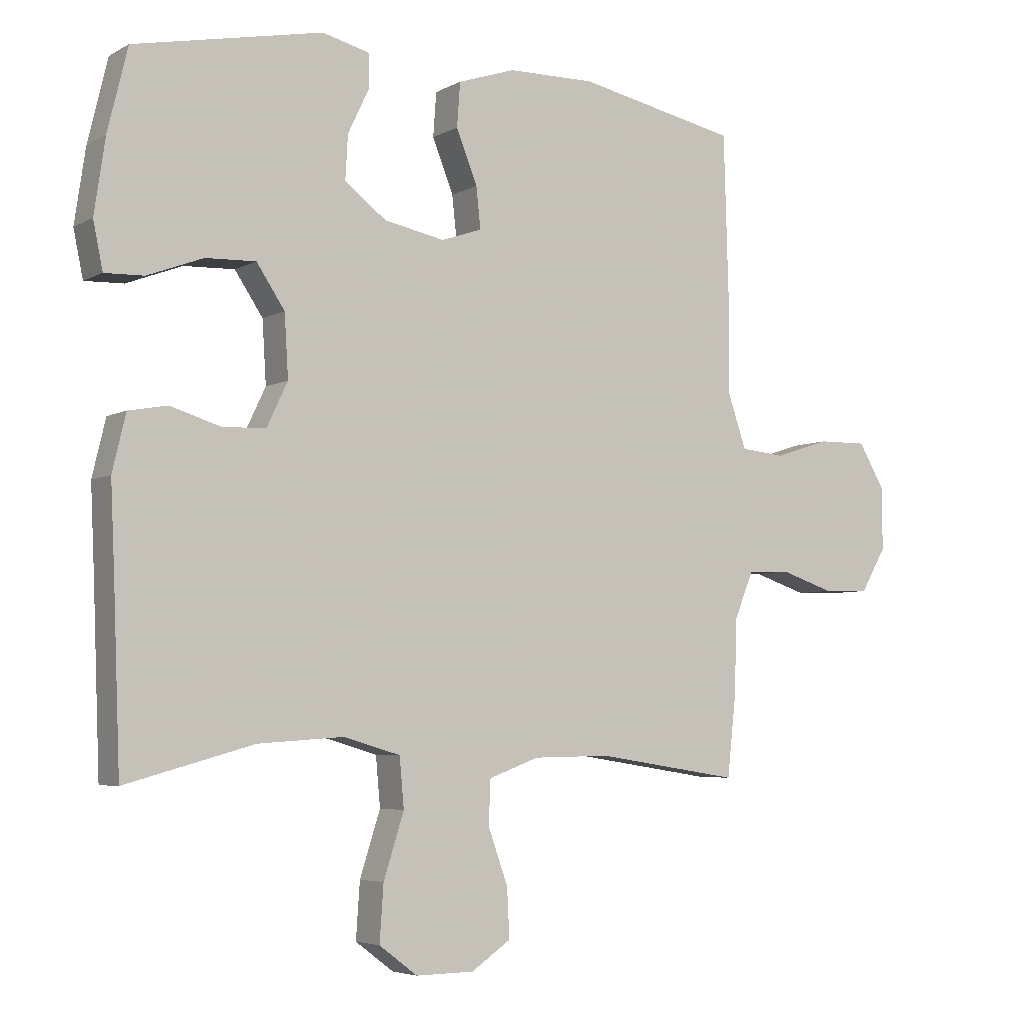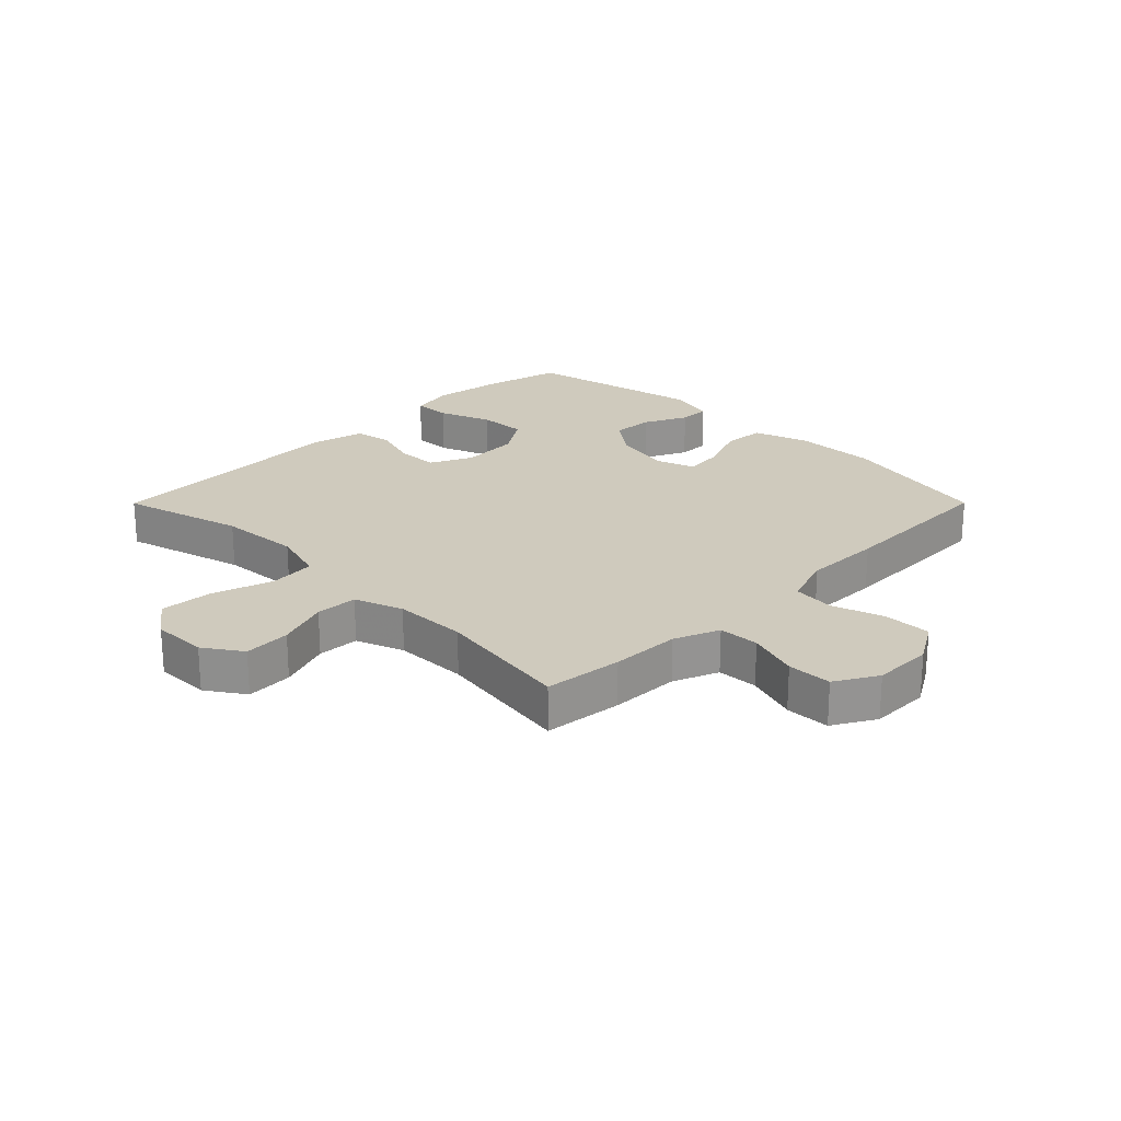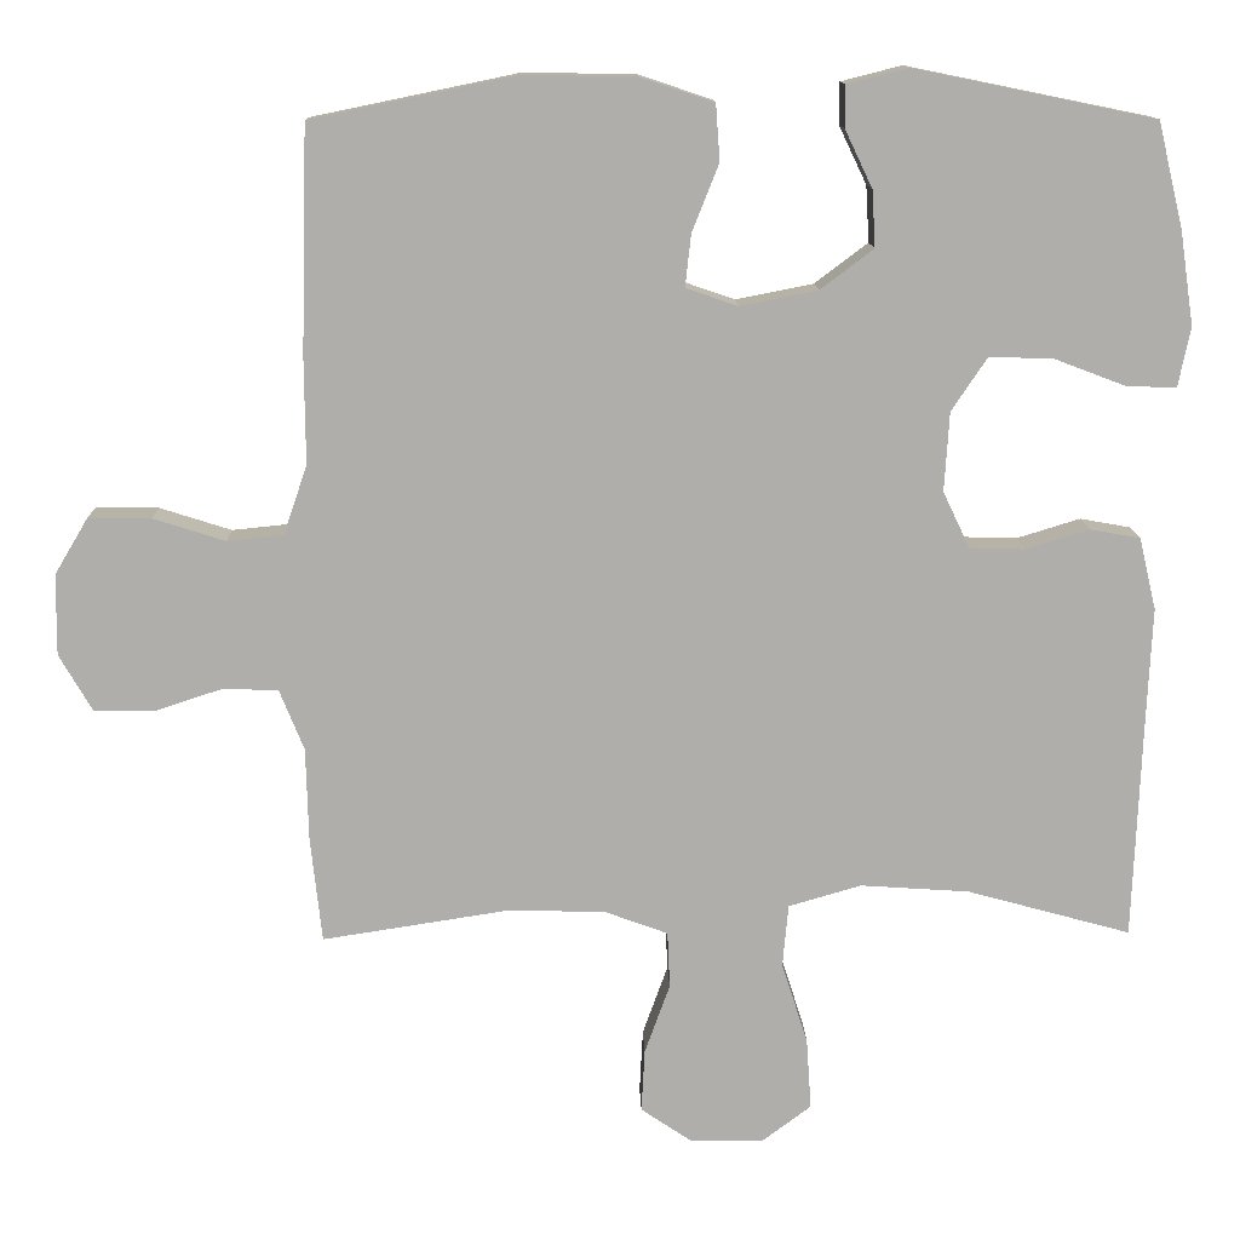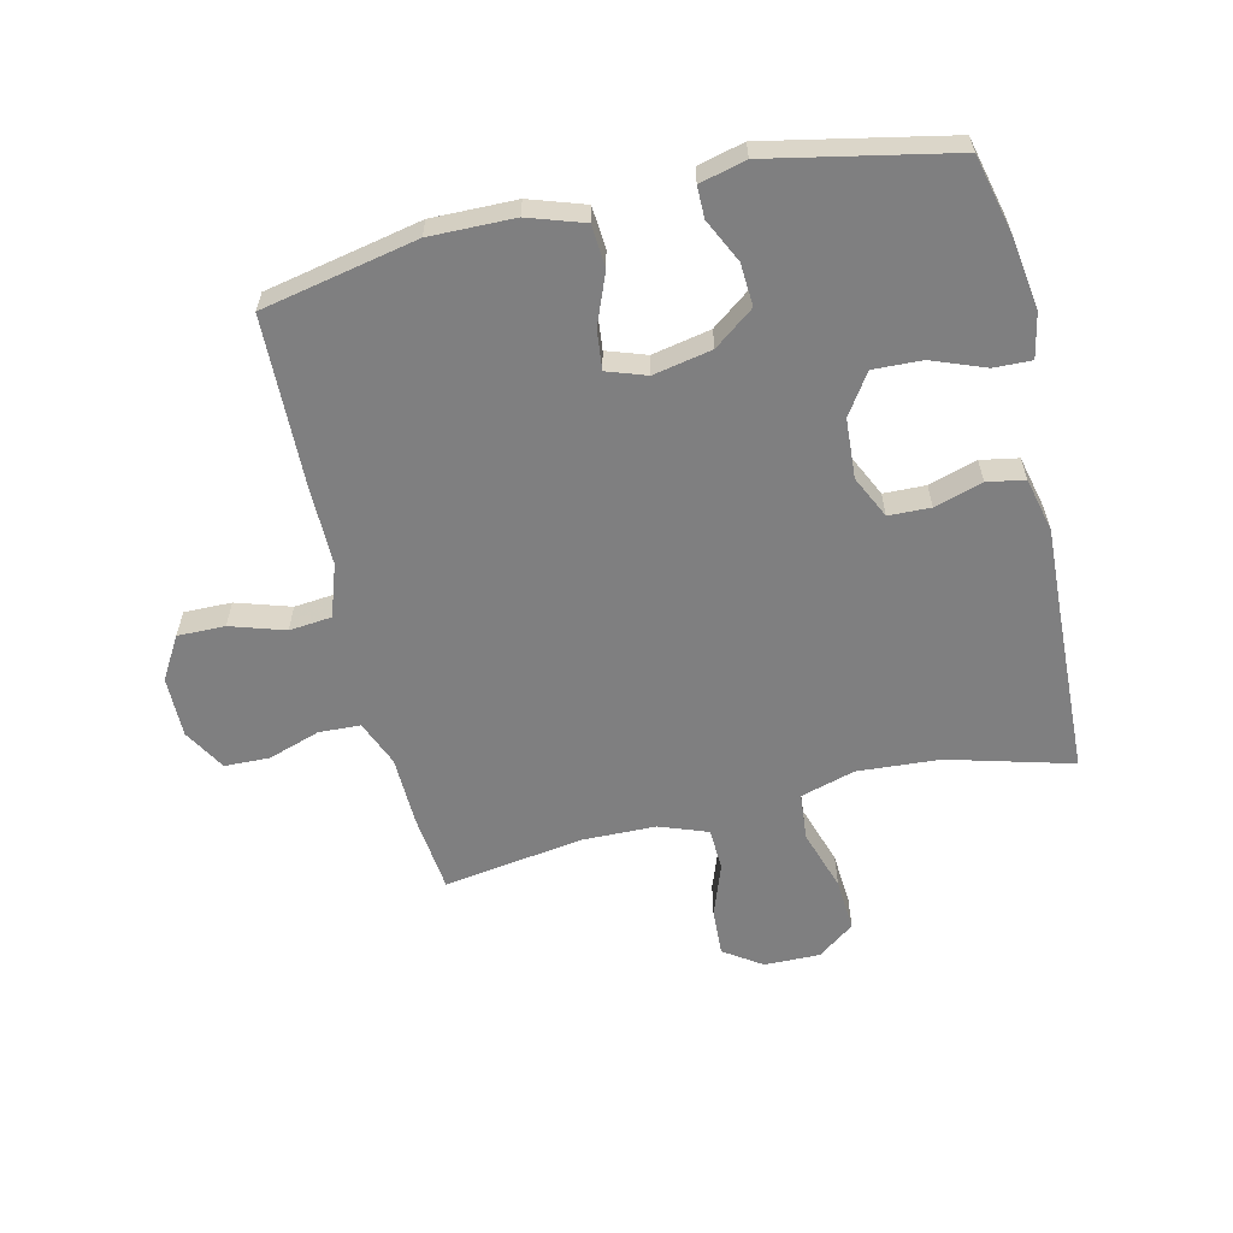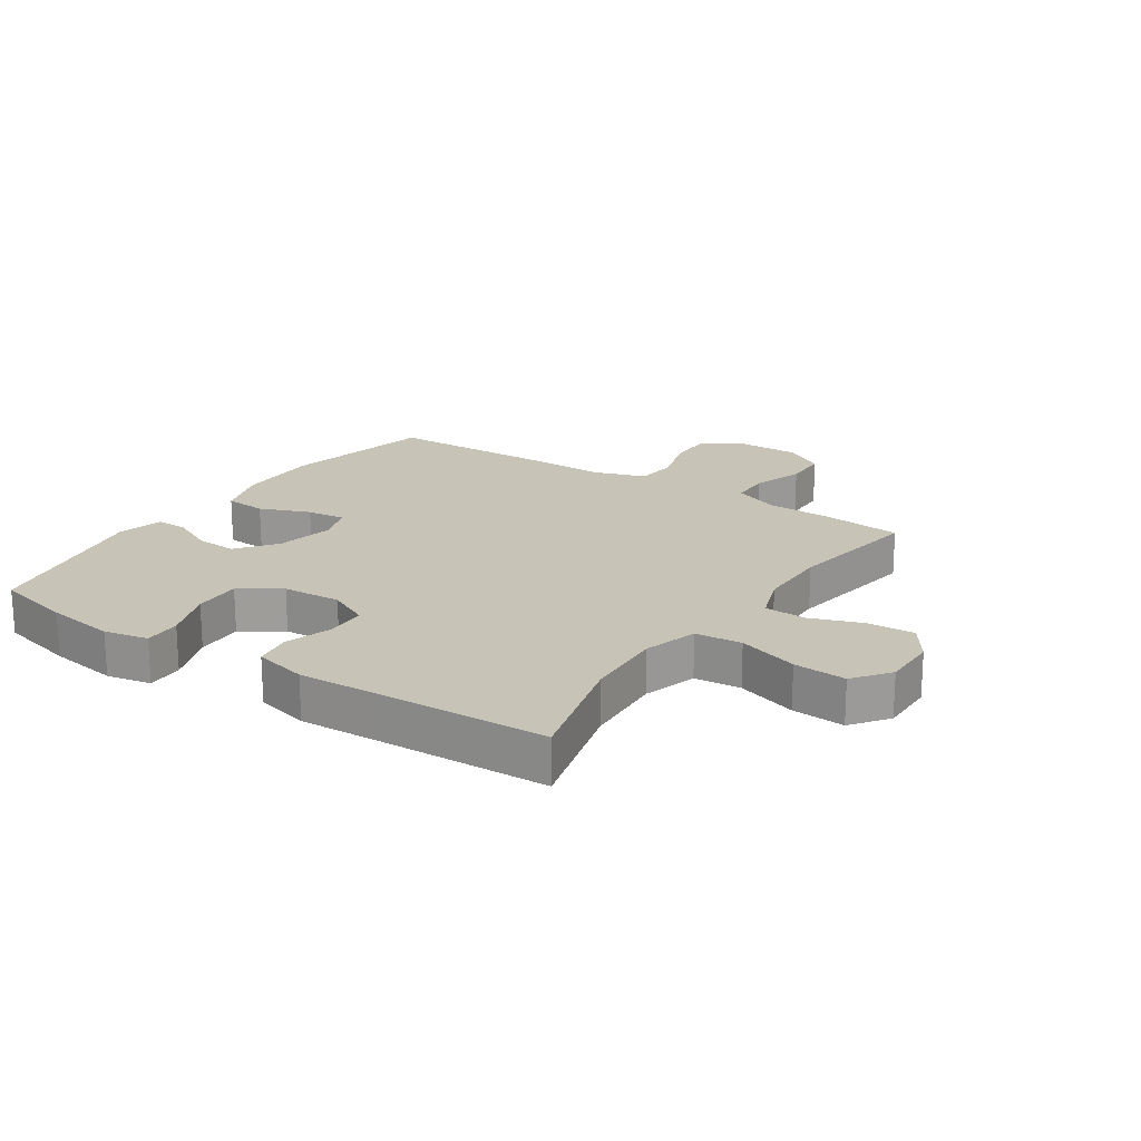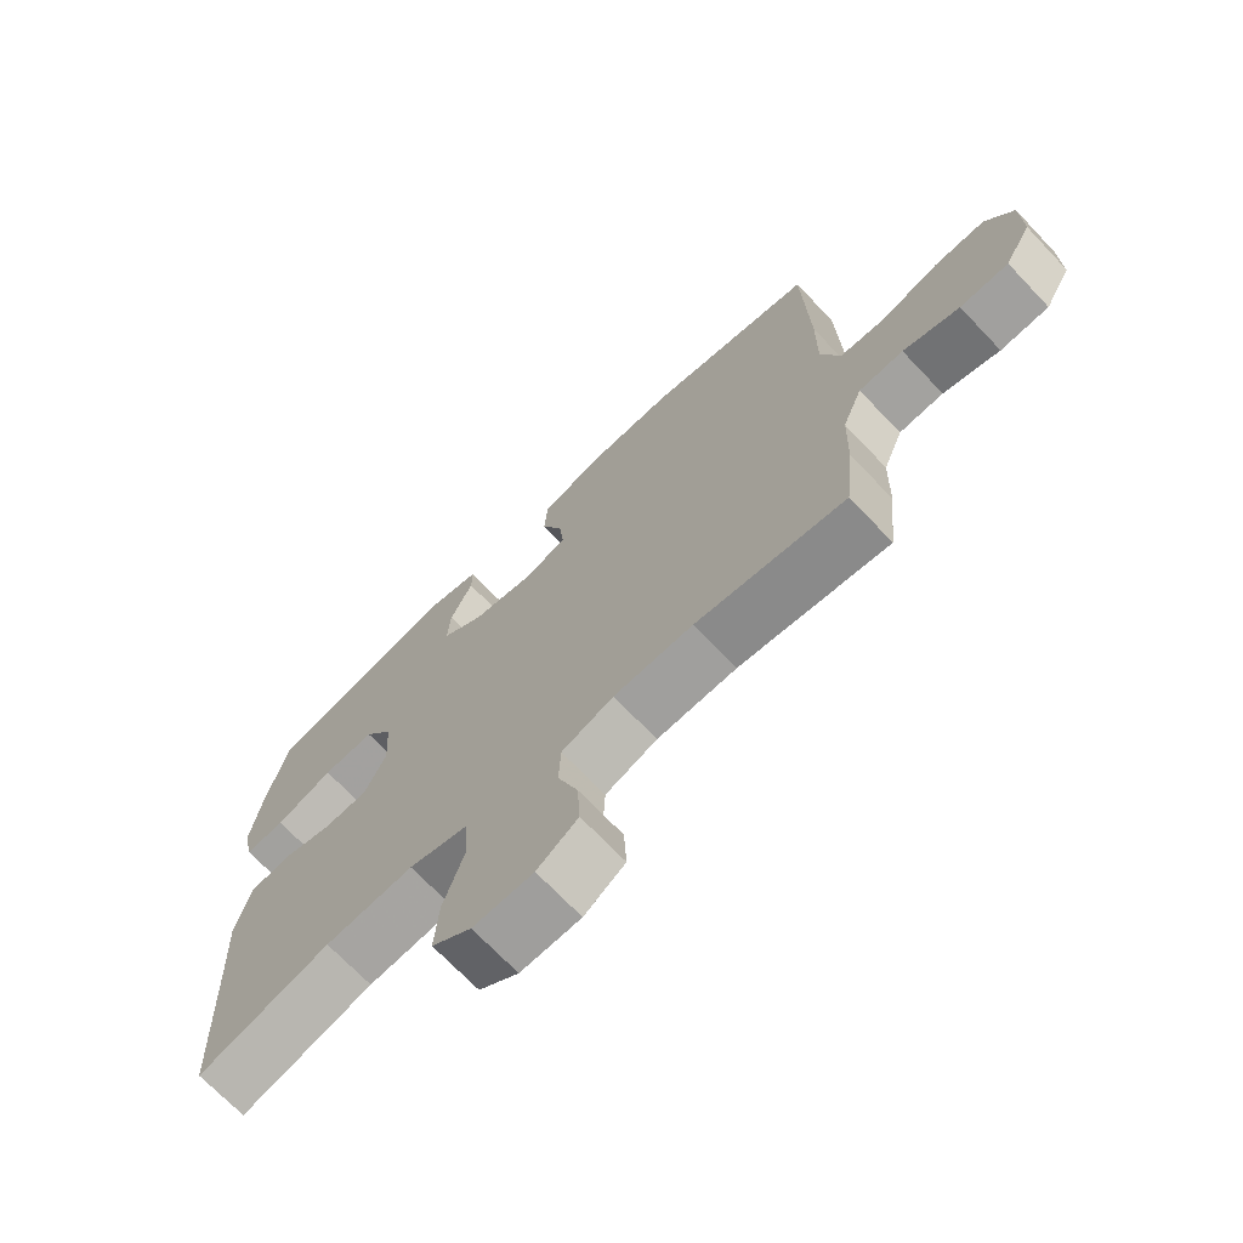
<metadata>
{"format":"obj","ext":"obj","renderer":"f3d","projection":"perspective","resolution":1024,"background":"white","views":[{"elev":-4.9,"azim":148.3,"up":"+Z"},{"elev":23.0,"azim":-135.1,"up":"+Y"},{"elev":12.6,"azim":-1.5,"up":"+Z"},{"elev":-59.8,"azim":13.2,"up":"+Y"},{"elev":19.6,"azim":123.9,"up":"+Y"},{"elev":-70.6,"azim":-136.4,"up":"+Z"}]}
</metadata>
<code>
v 0.5 0.07 0.5
v 0.531 0.07 0.371
v 0.548 0.07 0.256
v 0.533 0.07 0.183
v 0.472 0.07 0.185
v 0.385 0.07 0.218
v 0.306 0.07 0.221
v 0.262 0.07 0.155
v 0.256 0.07 0.058
v 0.289 0.07 -0.011
v 0.357 0.07 -0.013
v 0.435 0.07 0.011
v 0.496 0.07 0
v 0.517 0.07 -0.088
v 0.511 0.07 -0.219
v 0.5 0.07 -0.5
v 0.299 0.07 -0.445
v 0.165 0.07 -0.436
v 0.076 0.07 -0.462
v 0.069 0.07 -0.539
v 0.101 0.07 -0.639
v 0.107 0.07 -0.726
v 0.047 0.07 -0.771
v -0.044 0.07 -0.77
v -0.106 0.07 -0.728
v -0.102 0.07 -0.651
v -0.071 0.07 -0.565
v -0.074 0.07 -0.496
v -0.153 0.07 -0.467
v -0.274 0.07 -0.465
v -0.5 0.07 -0.5
v -0.514 0.07 -0.371
v -0.517 0.07 -0.257
v -0.547 0.07 -0.183
v -0.614 0.07 -0.18
v -0.699 0.07 -0.208
v -0.772 0.07 -0.206
v -0.812 0.07 -0.137
v -0.811 0.07 -0.038
v -0.77 0.07 0.031
v -0.693 0.07 0.03
v -0.605 0.07 0.002
v -0.536 0.07 0.009
v -0.507 0.07 0.094
v -0.508 0.07 0.223
v -0.5 0.07 0.5
v -0.248 0.07 0.552
v -0.111 0.07 0.55
v -0.021 0.07 0.52
v -0.016 0.07 0.451
v -0.049 0.07 0.368
v -0.056 0.07 0.304
v 0.008 0.07 0.282
v 0.103 0.07 0.301
v 0.168 0.07 0.35
v 0.164 0.07 0.419
v 0.13 0.07 0.49
v 0.13 0.07 0.541
v 0.205 0.07 0.56
v 0.5 0 0.5
v 0.531 0 0.371
v 0.548 0 0.256
v 0.533 0 0.183
v 0.472 0 0.185
v 0.385 0 0.218
v 0.306 0 0.221
v 0.262 0 0.155
v 0.256 0 0.058
v 0.289 0 -0.011
v 0.357 0 -0.013
v 0.435 0 0.011
v 0.496 0 0
v 0.517 0 -0.088
v 0.511 0 -0.219
v 0.5 0 -0.5
v 0.299 0 -0.445
v 0.165 0 -0.436
v 0.076 0 -0.462
v 0.069 0 -0.539
v 0.101 0 -0.639
v 0.107 0 -0.726
v 0.047 0 -0.771
v -0.044 0 -0.77
v -0.106 0 -0.728
v -0.102 0 -0.651
v -0.071 0 -0.565
v -0.074 0 -0.496
v -0.153 0 -0.467
v -0.274 0 -0.465
v -0.5 0 -0.5
v -0.514 0 -0.371
v -0.517 0 -0.257
v -0.547 0 -0.183
v -0.614 0 -0.18
v -0.699 0 -0.208
v -0.772 0 -0.206
v -0.812 0 -0.137
v -0.811 0 -0.038
v -0.77 0 0.031
v -0.693 0 0.03
v -0.605 0 0.002
v -0.536 0 0.009
v -0.507 0 0.094
v -0.508 0 0.223
v -0.5 0 0.5
v -0.248 0 0.552
v -0.111 0 0.55
v -0.021 0 0.52
v -0.016 0 0.451
v -0.049 0 0.368
v -0.056 0 0.304
v 0.008 0 0.282
v 0.103 0 0.301
v 0.168 0 0.35
v 0.164 0 0.419
v 0.13 0 0.49
v 0.13 0 0.541
v 0.205 0 0.56
f 56 57 58 59
f 55 56 59 1
f 54 55 1 2
f 53 54 2 3
f 48 49 50 51
f 48 51 52
f 47 48 52
f 44 45 46 47
f 43 44 47 52
f 39 40 41 42
f 39 42 43
f 38 39 43
f 35 36 37 38
f 34 35 38 43
f 33 34 43 52
f 30 31 32 33
f 29 30 33 52
f 24 25 26 27
f 24 27 28
f 23 24 28
f 20 21 22 23
f 19 20 23 28
f 18 19 28 29
f 15 16 17
f 15 17 18
f 11 12 13 14
f 10 11 14 15
f 3 4 5 6
f 53 3 6 7
f 18 29 52 53
f 10 15 18
f 9 10 18 53
f 8 9 53
f 7 8 53
f 118 117 116 115
f 60 118 115 114
f 61 60 114 113
f 62 61 113 112
f 110 109 108 107
f 111 110 107
f 111 107 106
f 106 105 104 103
f 111 106 103 102
f 101 100 99 98
f 102 101 98
f 102 98 97
f 97 96 95 94
f 102 97 94 93
f 111 102 93 92
f 92 91 90 89
f 111 92 89 88
f 86 85 84 83
f 87 86 83
f 87 83 82
f 82 81 80 79
f 87 82 79 78
f 88 87 78 77
f 76 75 74
f 77 76 74
f 73 72 71 70
f 74 73 70 69
f 65 64 63 62
f 66 65 62 112
f 112 111 88 77
f 77 74 69
f 112 77 69 68
f 112 68 67
f 112 67 66
f 1 60 61 2
f 2 61 62 3
f 3 62 63 4
f 4 63 64 5
f 5 64 65 6
f 6 65 66 7
f 7 66 67 8
f 8 67 68 9
f 9 68 69 10
f 10 69 70 11
f 11 70 71 12
f 12 71 72 13
f 13 72 73 14
f 14 73 74 15
f 15 74 75 16
f 16 75 76 17
f 17 76 77 18
f 18 77 78 19
f 19 78 79 20
f 20 79 80 21
f 21 80 81 22
f 22 81 82 23
f 23 82 83 24
f 24 83 84 25
f 25 84 85 26
f 26 85 86 27
f 27 86 87 28
f 28 87 88 29
f 29 88 89 30
f 30 89 90 31
f 31 90 91 32
f 32 91 92 33
f 33 92 93 34
f 34 93 94 35
f 35 94 95 36
f 36 95 96 37
f 37 96 97 38
f 38 97 98 39
f 39 98 99 40
f 40 99 100 41
f 41 100 101 42
f 42 101 102 43
f 43 102 103 44
f 44 103 104 45
f 45 104 105 46
f 46 105 106 47
f 47 106 107 48
f 48 107 108 49
f 49 108 109 50
f 50 109 110 51
f 51 110 111 52
f 52 111 112 53
f 53 112 113 54
f 54 113 114 55
f 55 114 115 56
f 56 115 116 57
f 57 116 117 58
f 58 117 118 59
f 59 118 60 1

</code>
